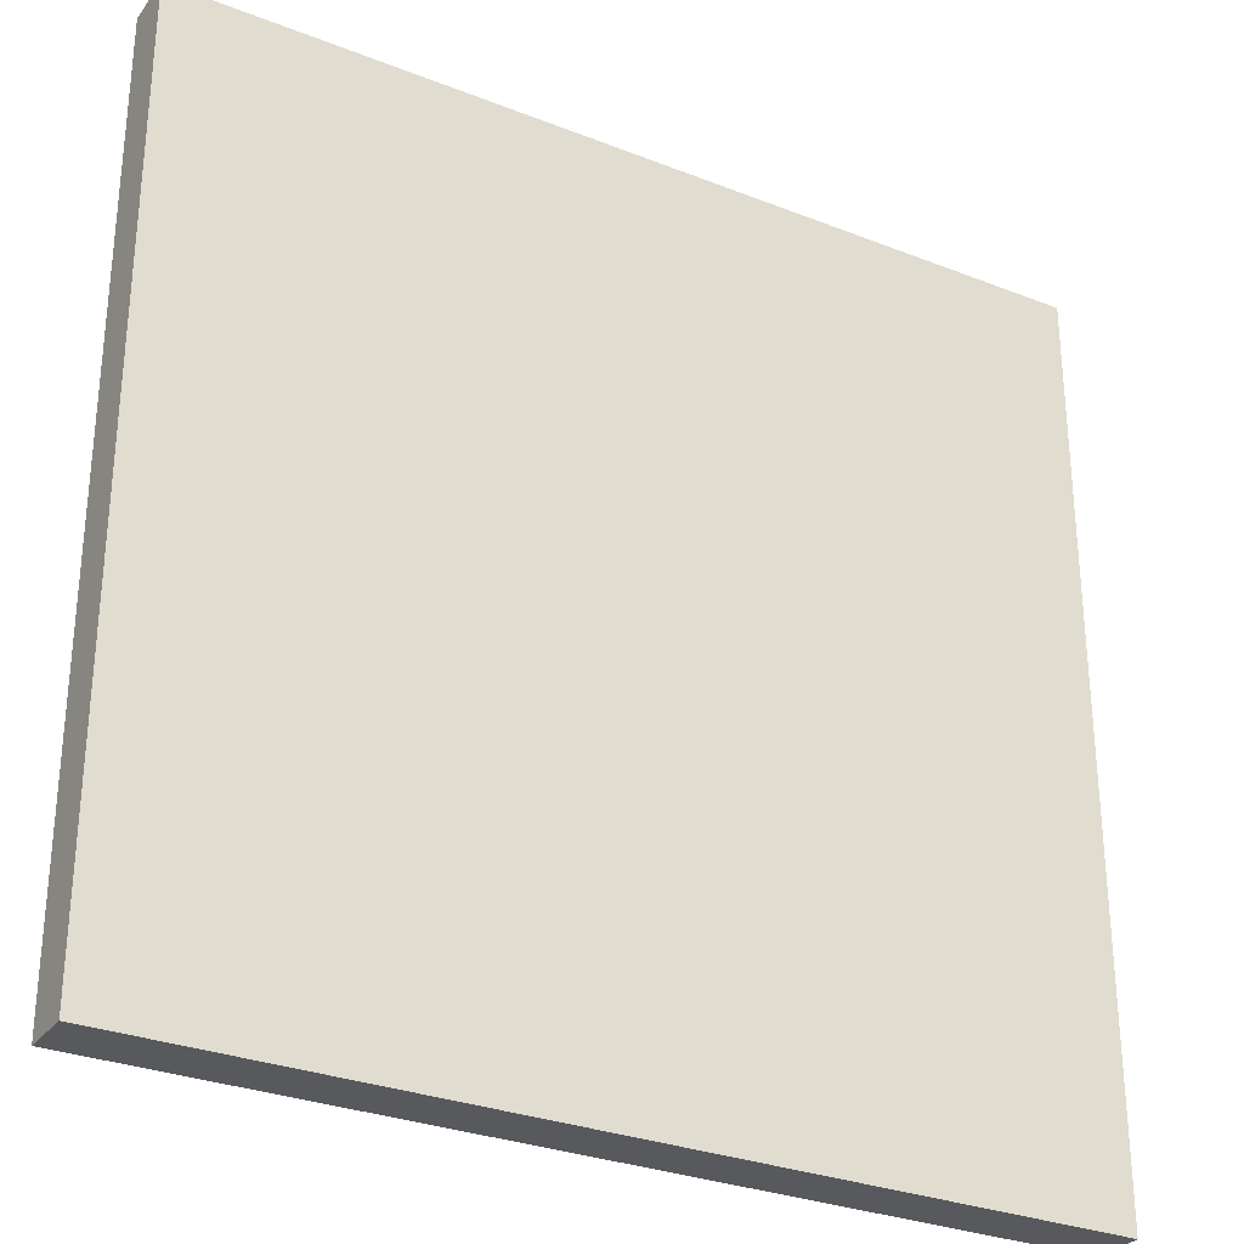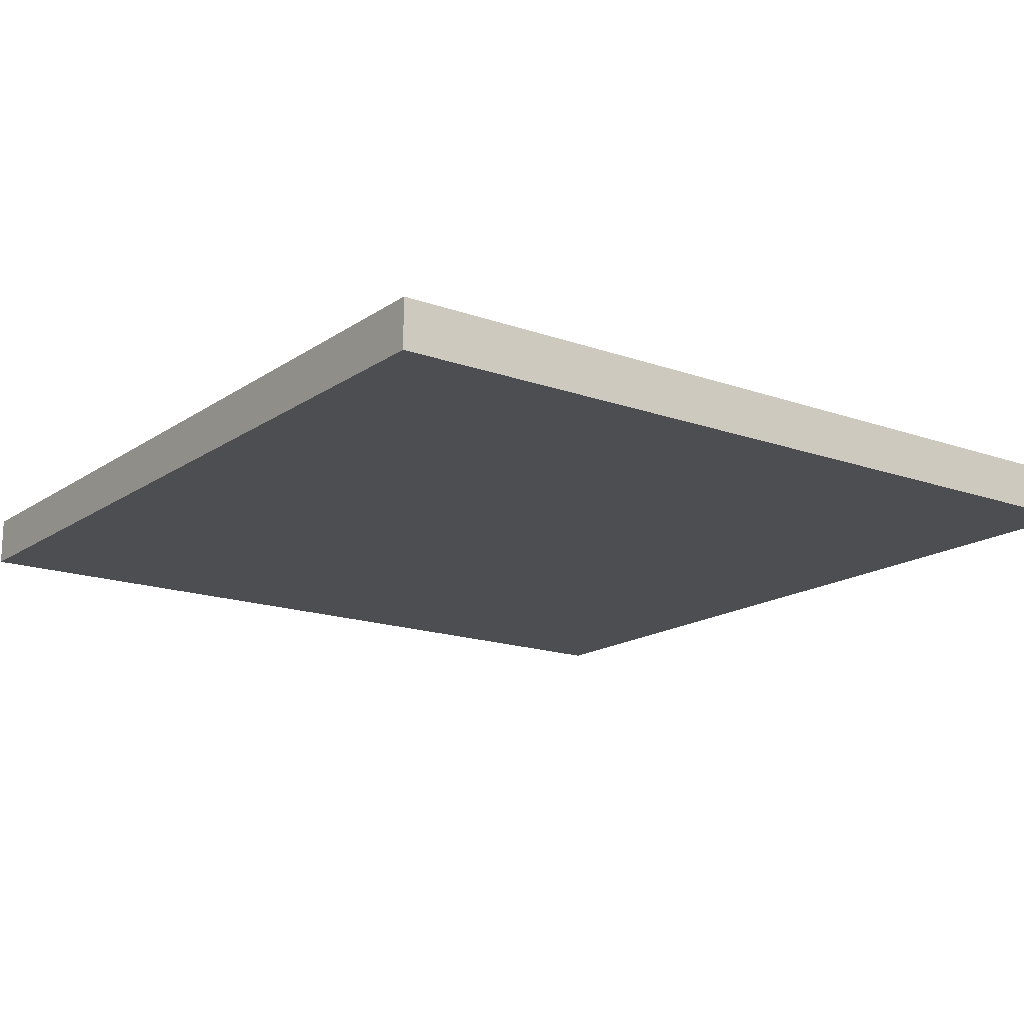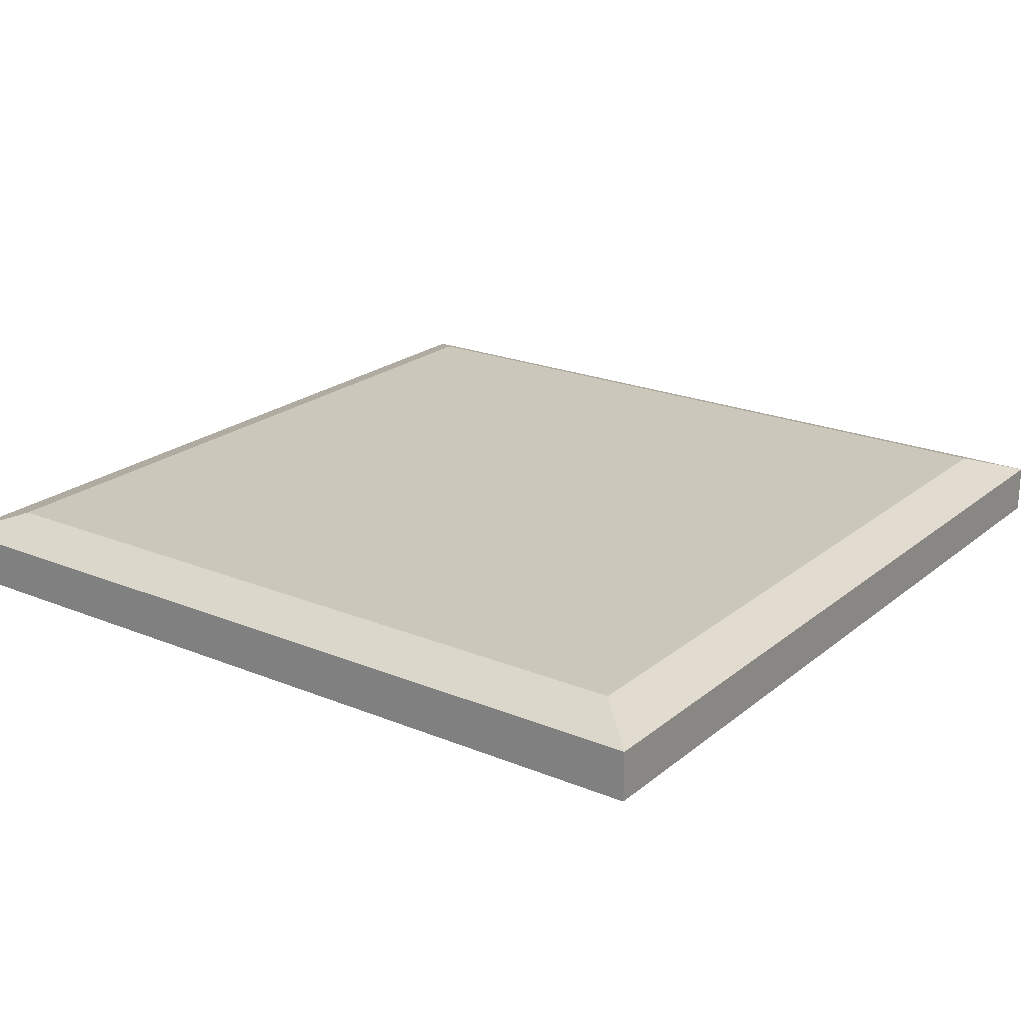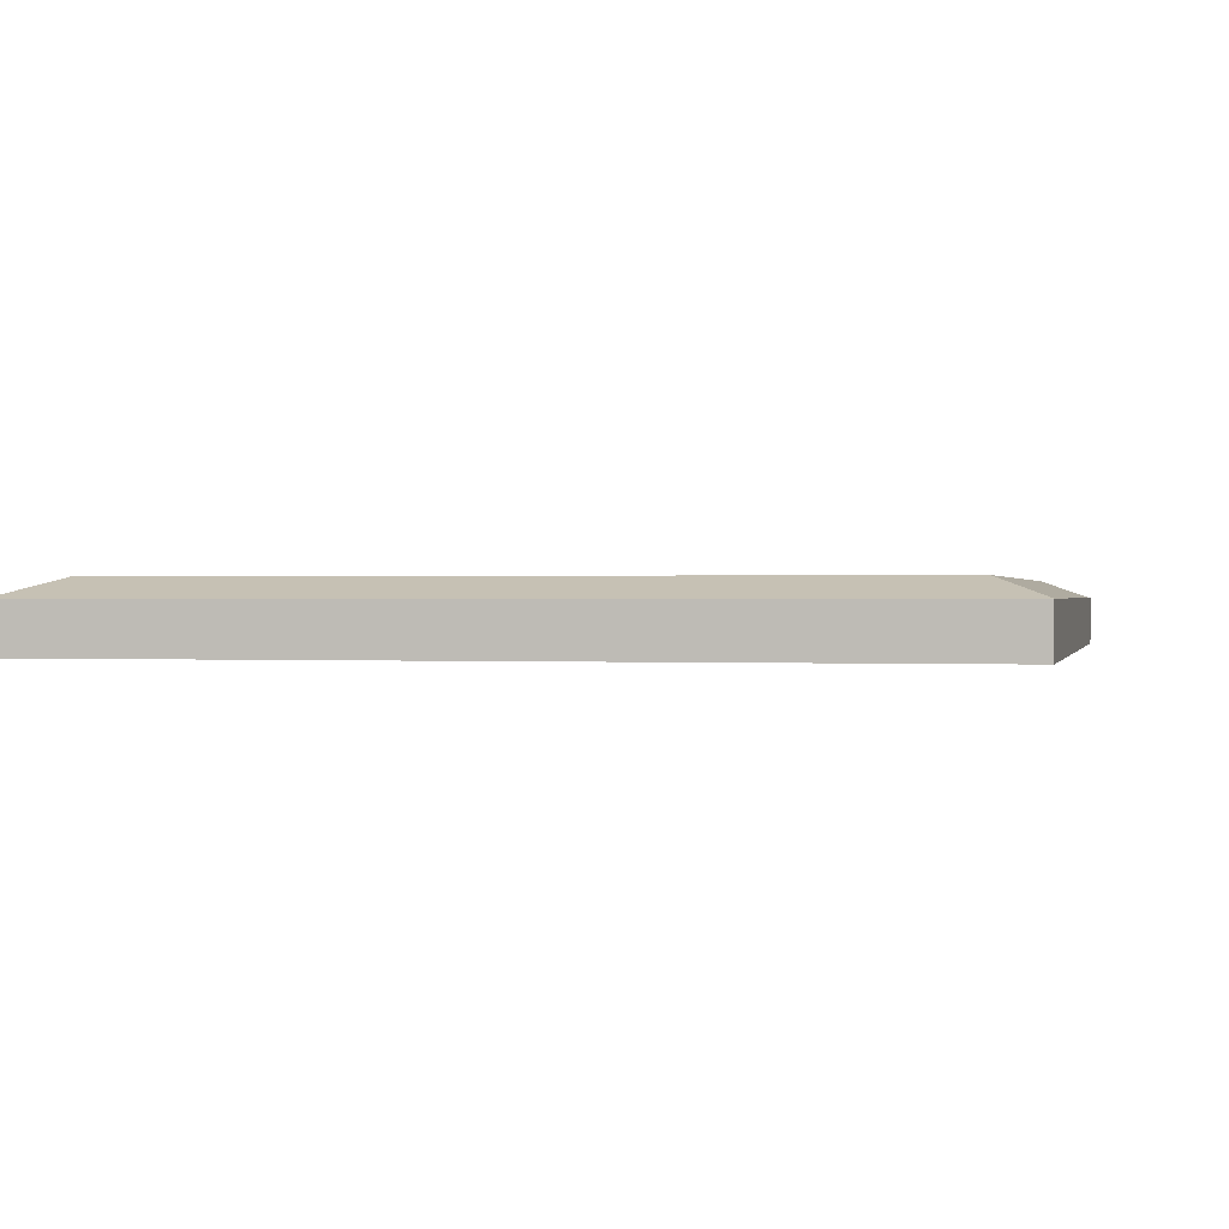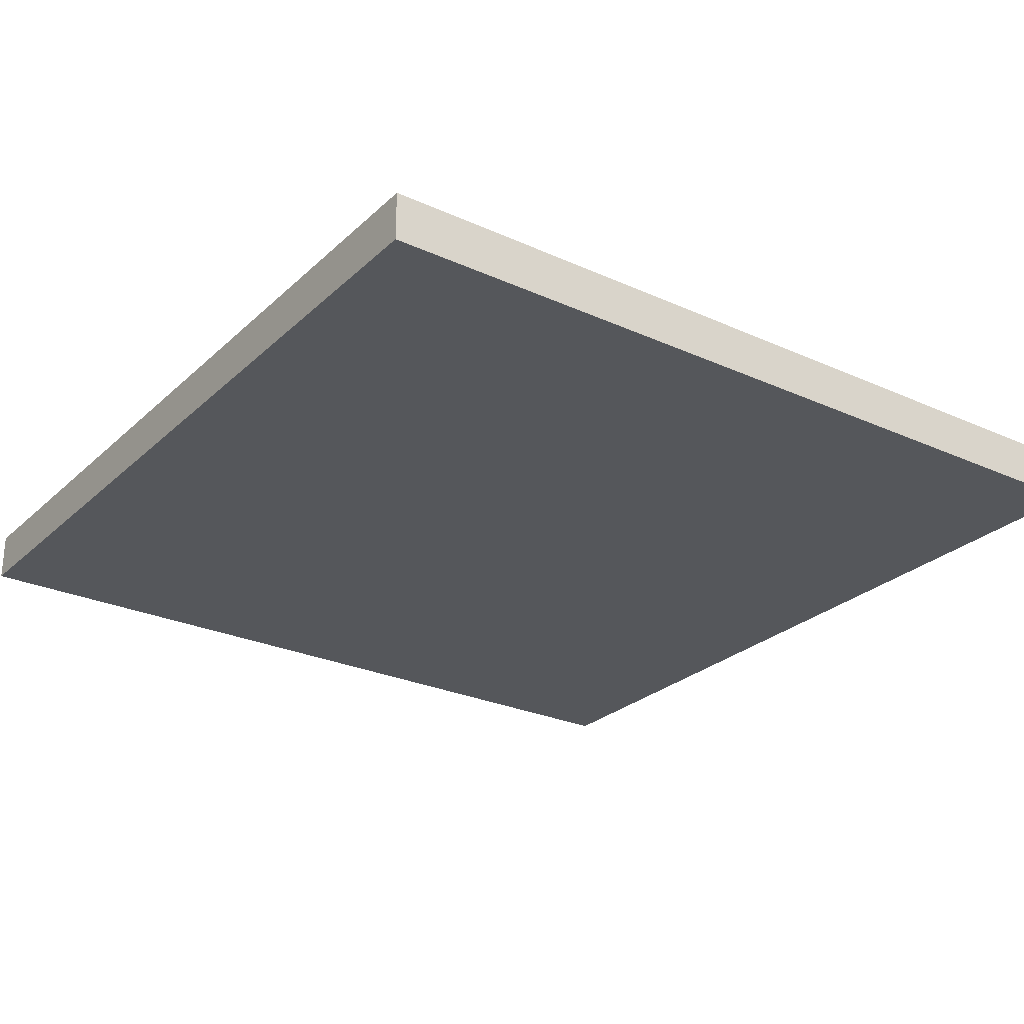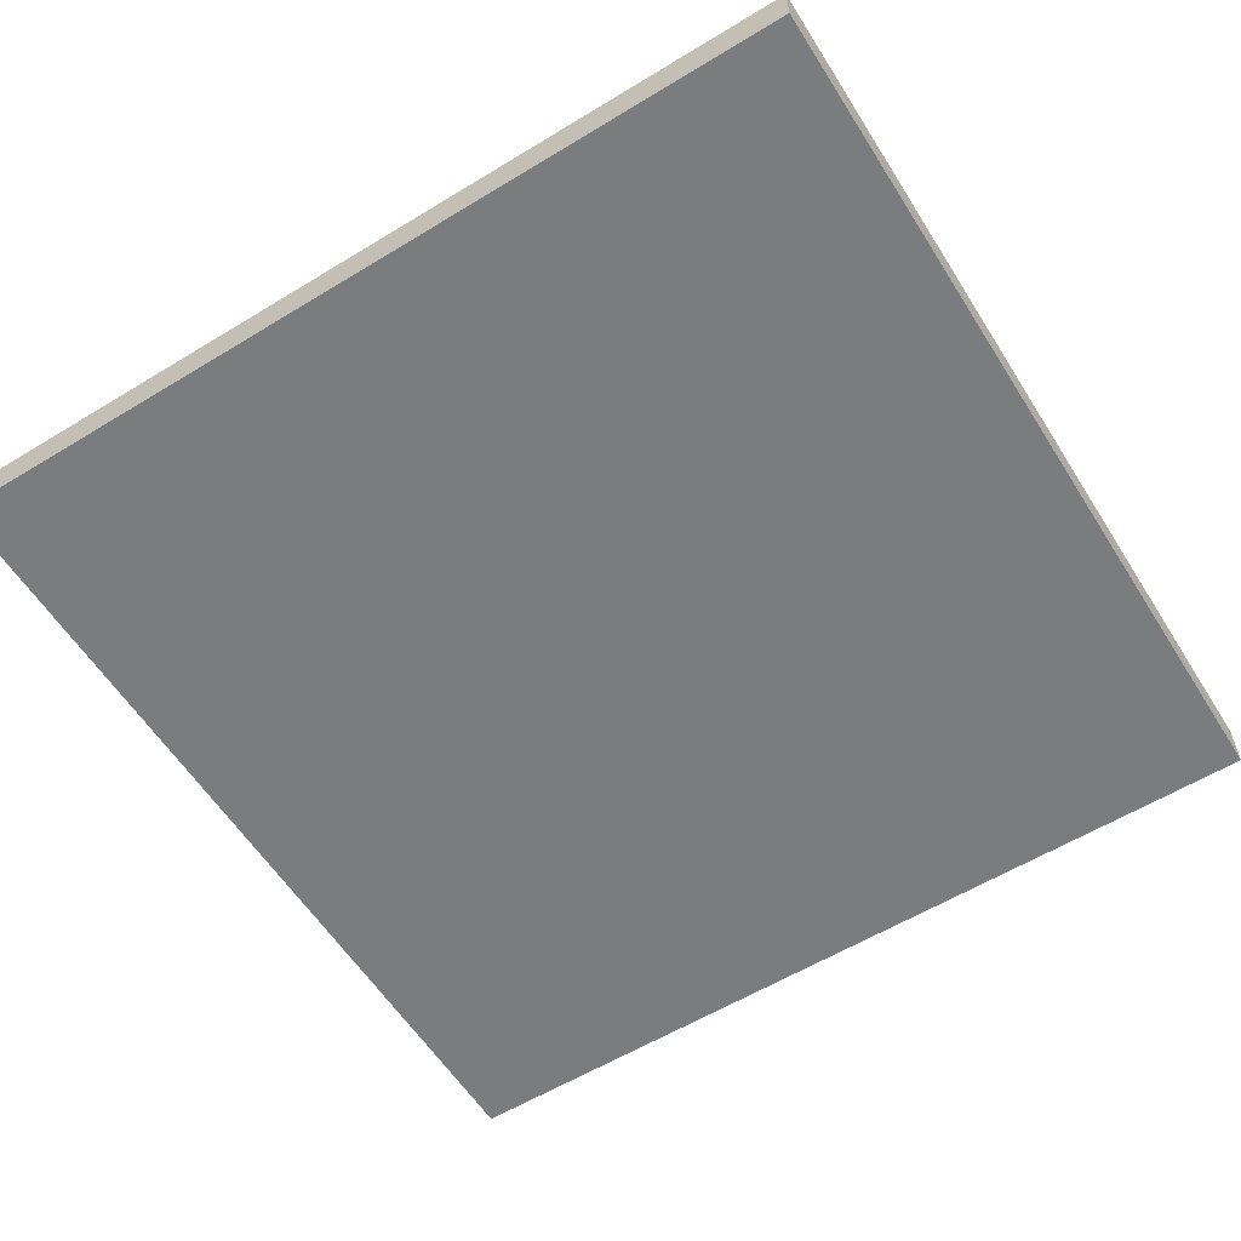
<metadata>
{"format":"obj","ext":"obj","renderer":"f3d","projection":"perspective","resolution":1024,"background":"white","views":[{"elev":-29.8,"azim":150.0,"up":"+Y"},{"elev":-16.5,"azim":53.8,"up":"+Z"},{"elev":21.7,"azim":125.8,"up":"+Z"},{"elev":0.4,"azim":12.6,"up":"+Z"},{"elev":-26.5,"azim":54.6,"up":"+Z"},{"elev":-58.6,"azim":122.1,"up":"+Z"}]}
</metadata>
<code>
o Cube
v 1.007 1.005 0.003519
v 1.007 0.004963 0.003519
v 0.006591 0.004963 0.003519
v 0.006591 1.005 0.003519
v 0.9474 0.9458 0.08138
v 0.9474 0.06412 0.08138
v 0.06574 0.06412 0.08138
v 0.06574 0.9458 0.08138
v 1.007 1.005 0.06044
v 1.007 0.004962 0.06044
v 0.006591 1.005 0.06044
v 0.00659 0.004963 0.06044
f 1 2 3 4
f 5 8 7 6
f 1 9 10 2
f 2 10 12 3
f 3 12 11 4
f 9 1 4 11
f 5 6 10 9
f 8 5 9 11
f 6 7 12 10
f 7 8 11 12

</code>
